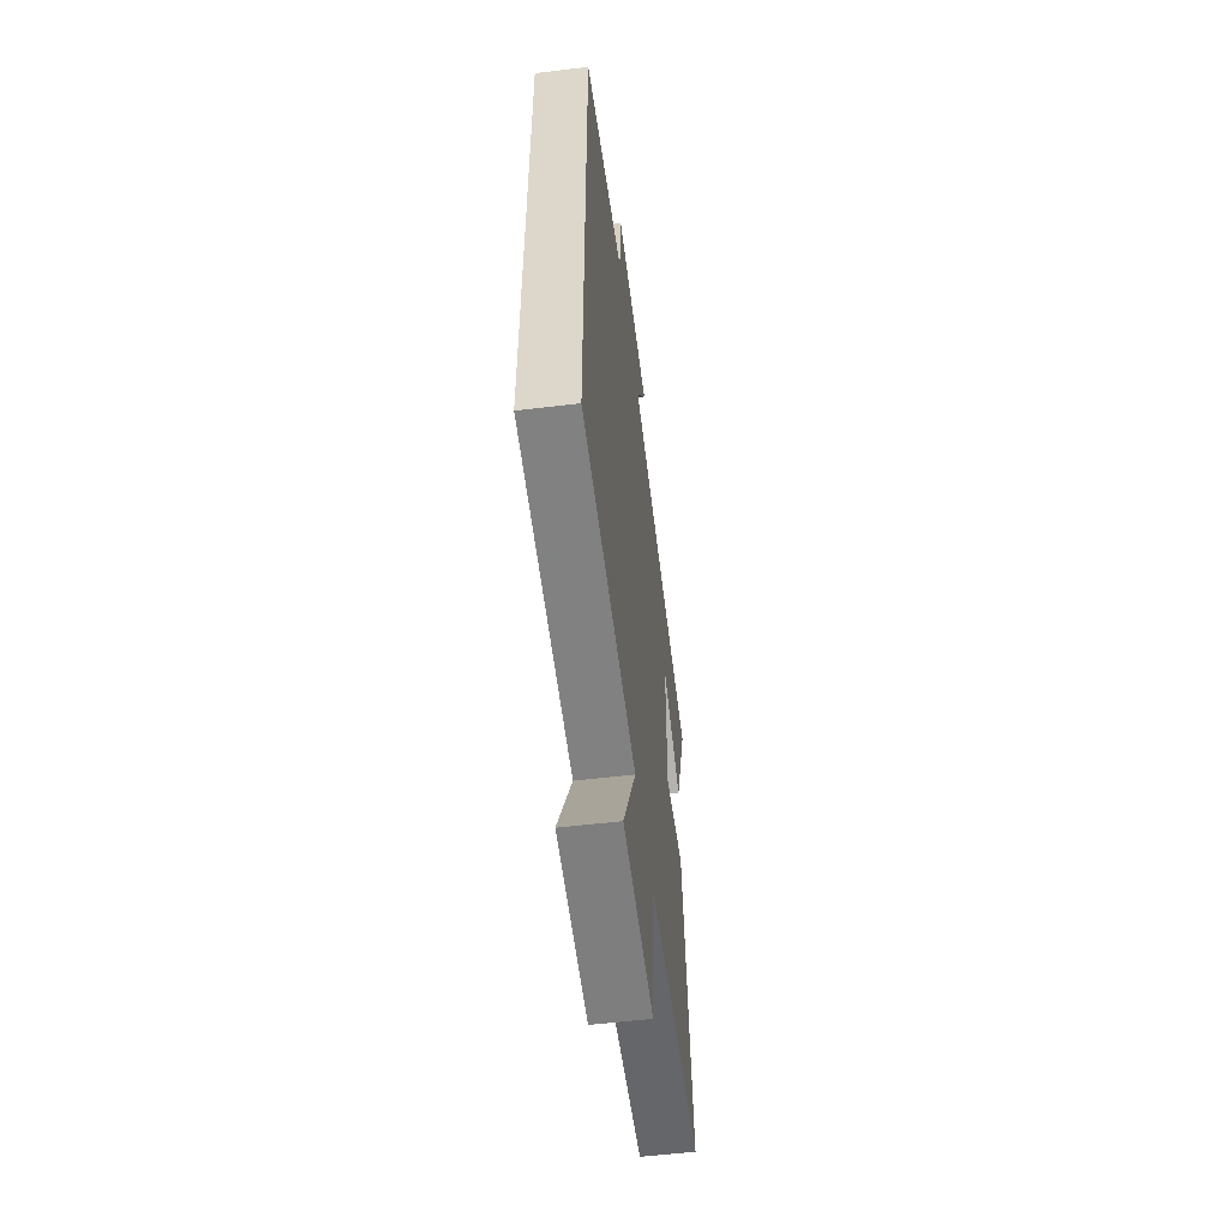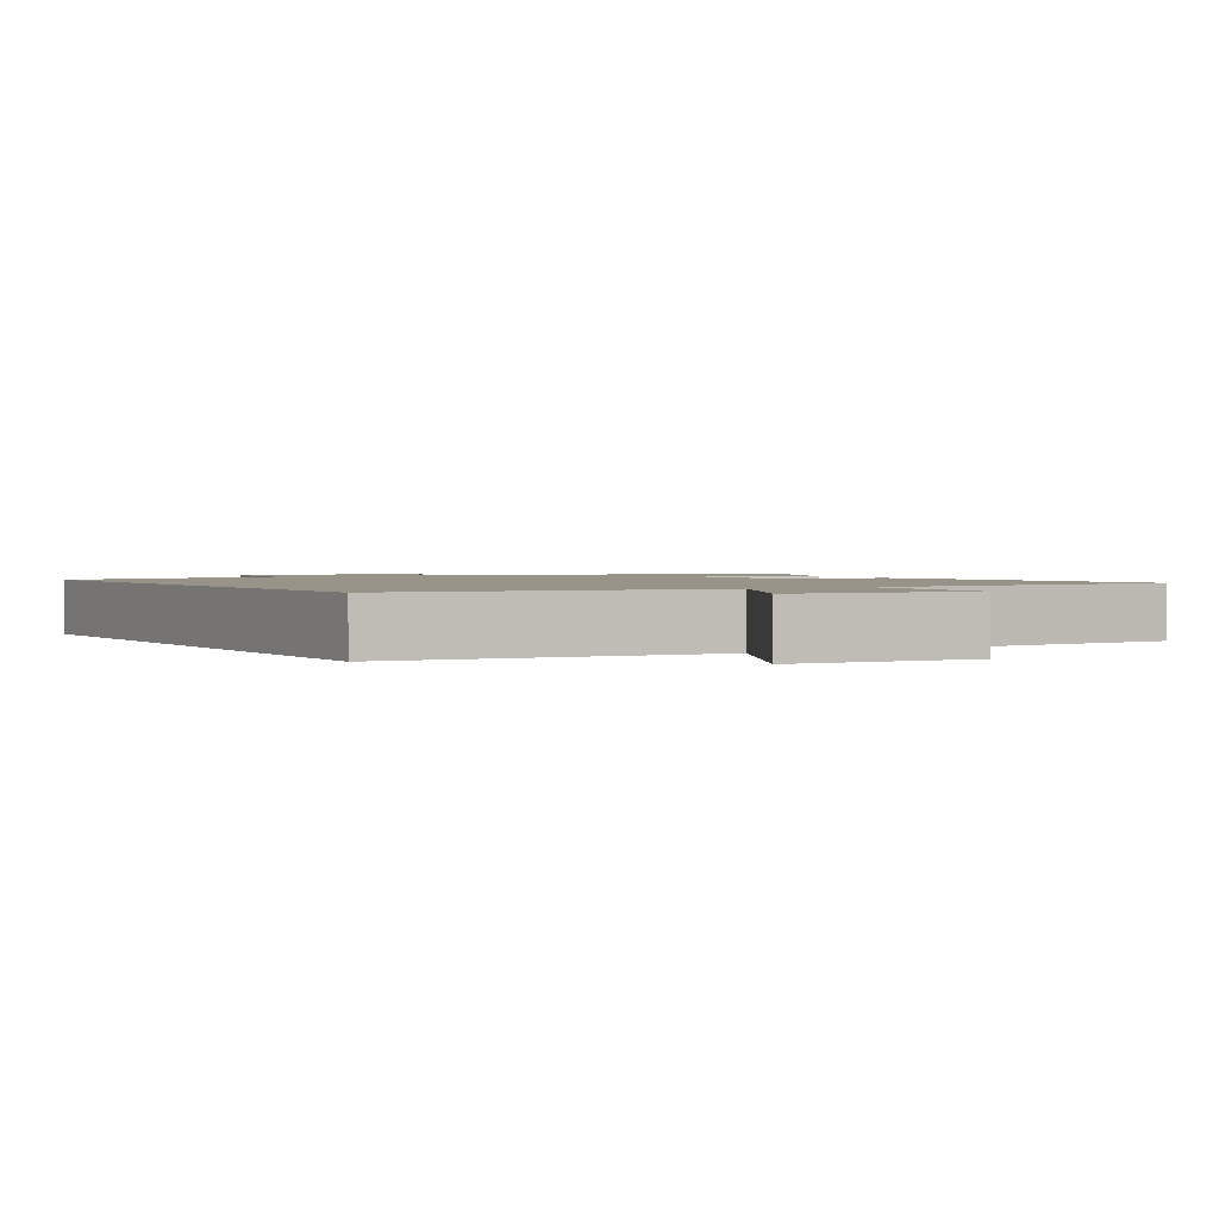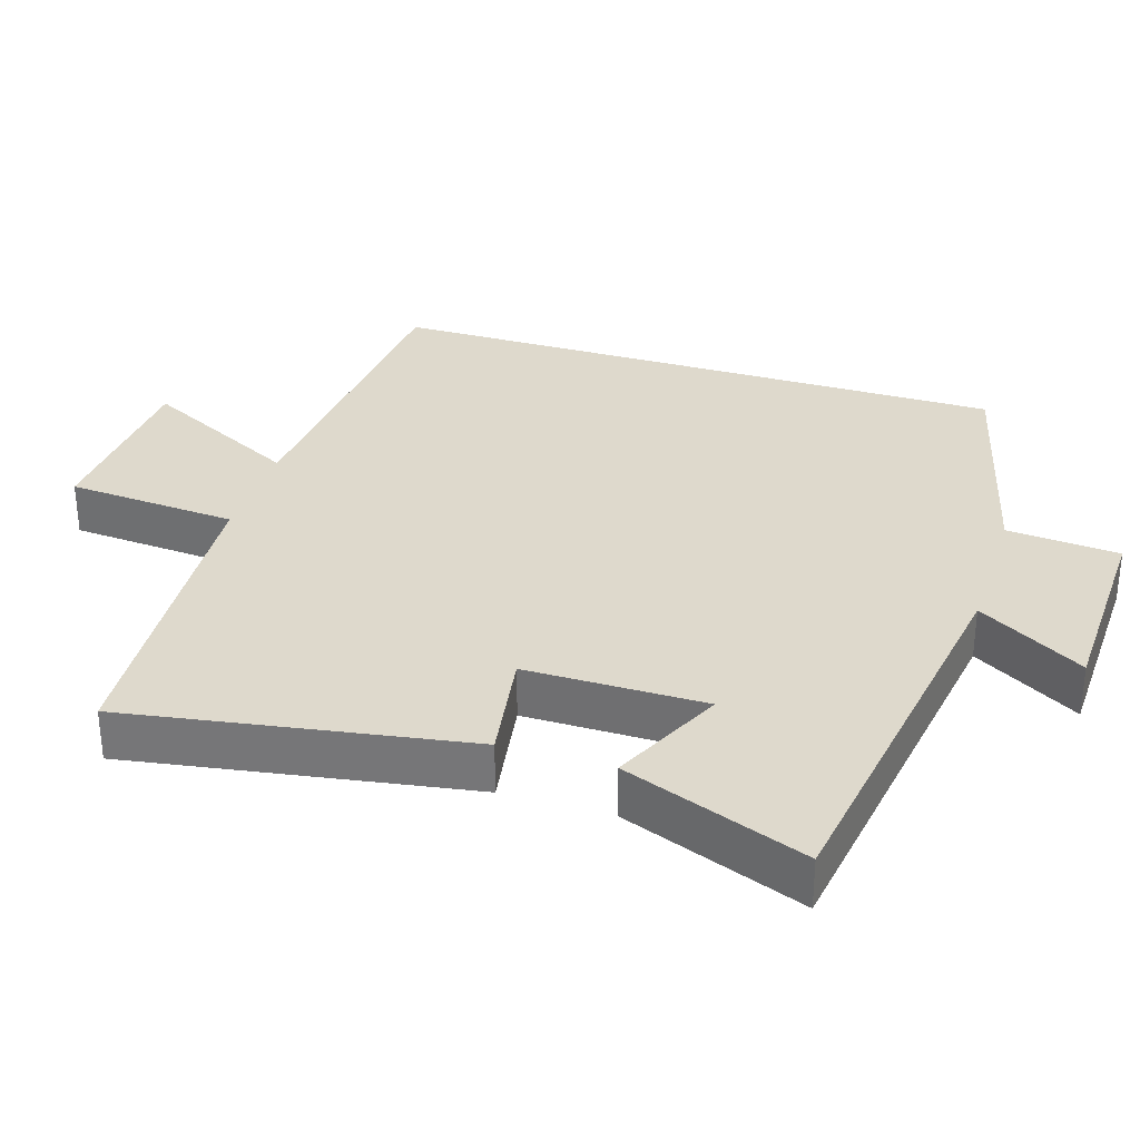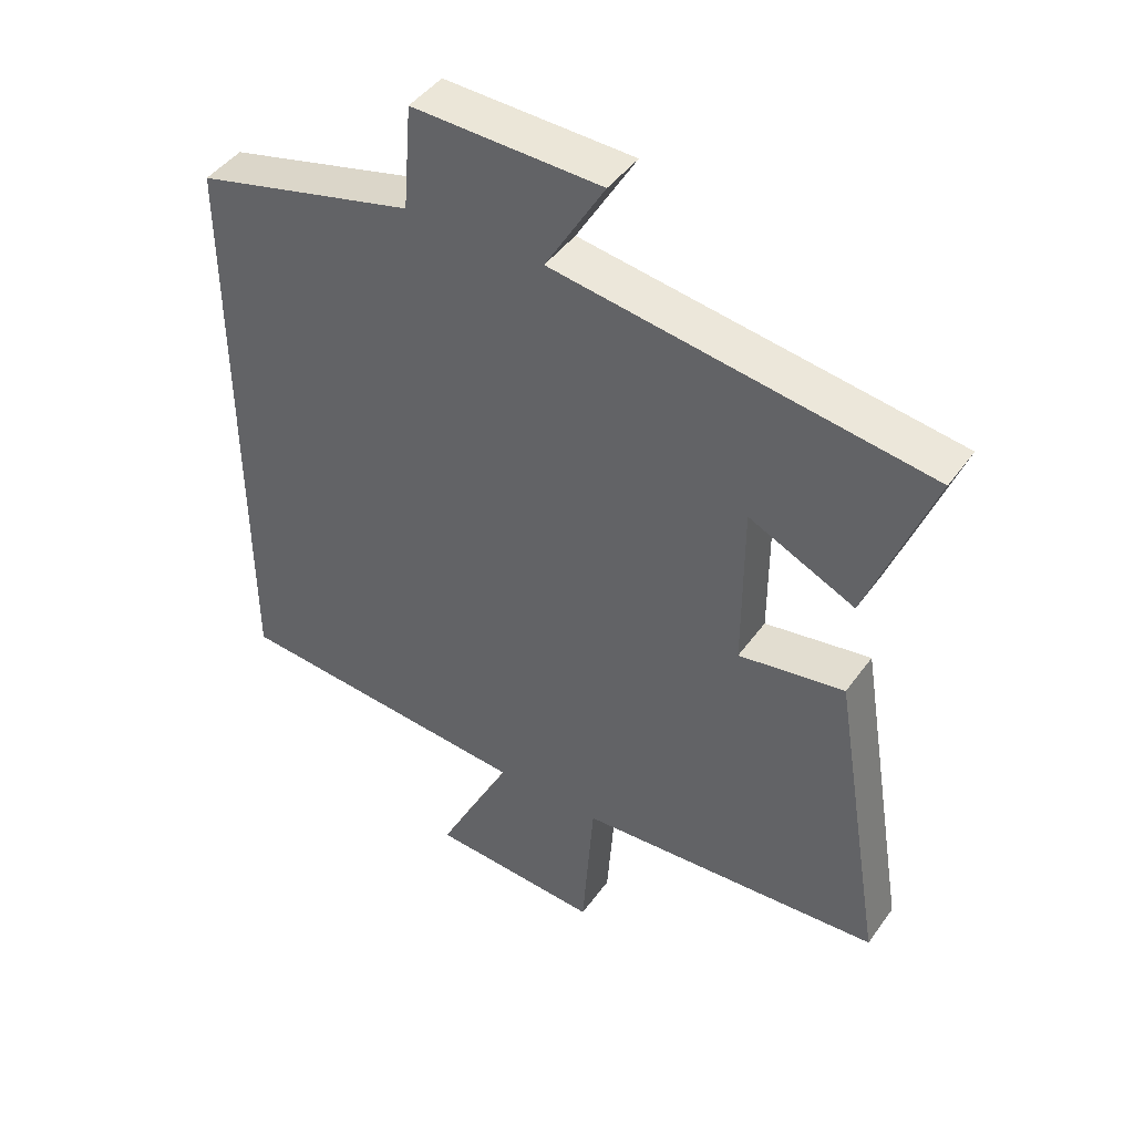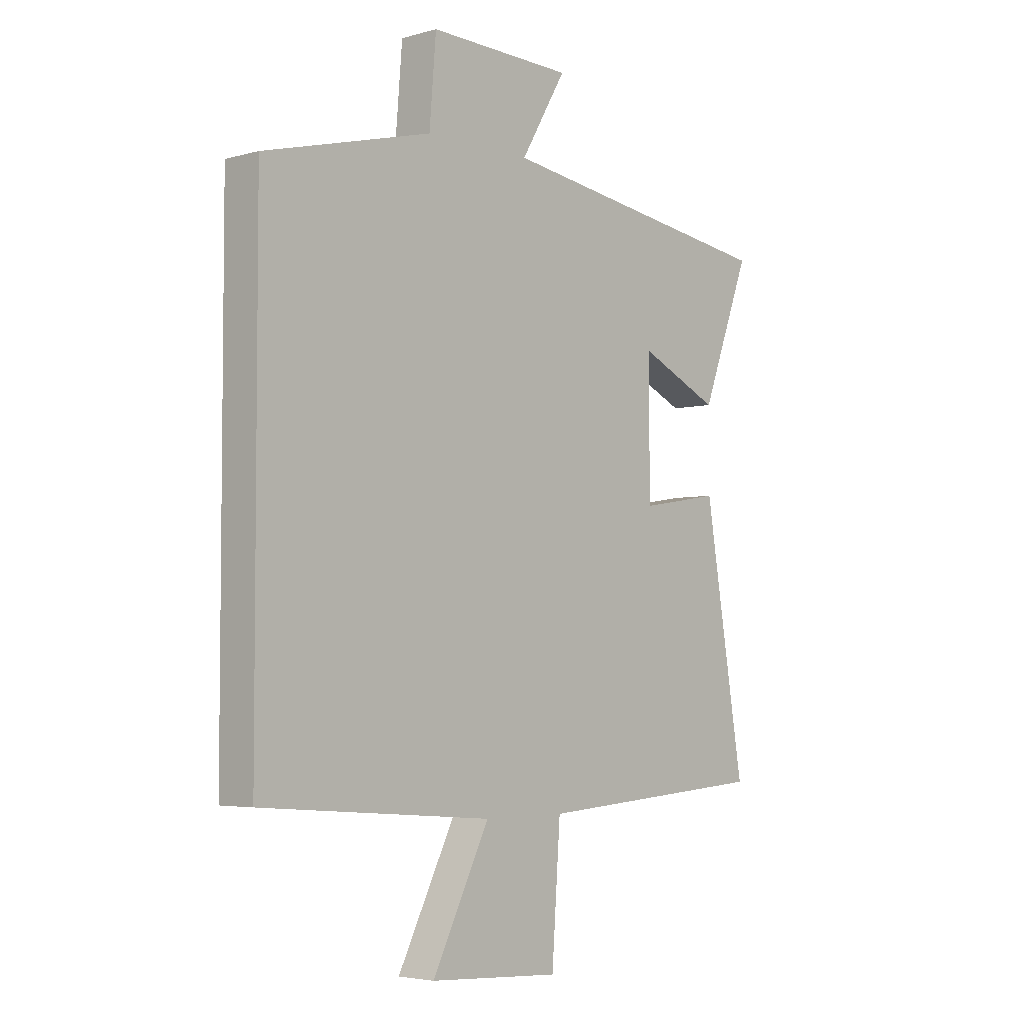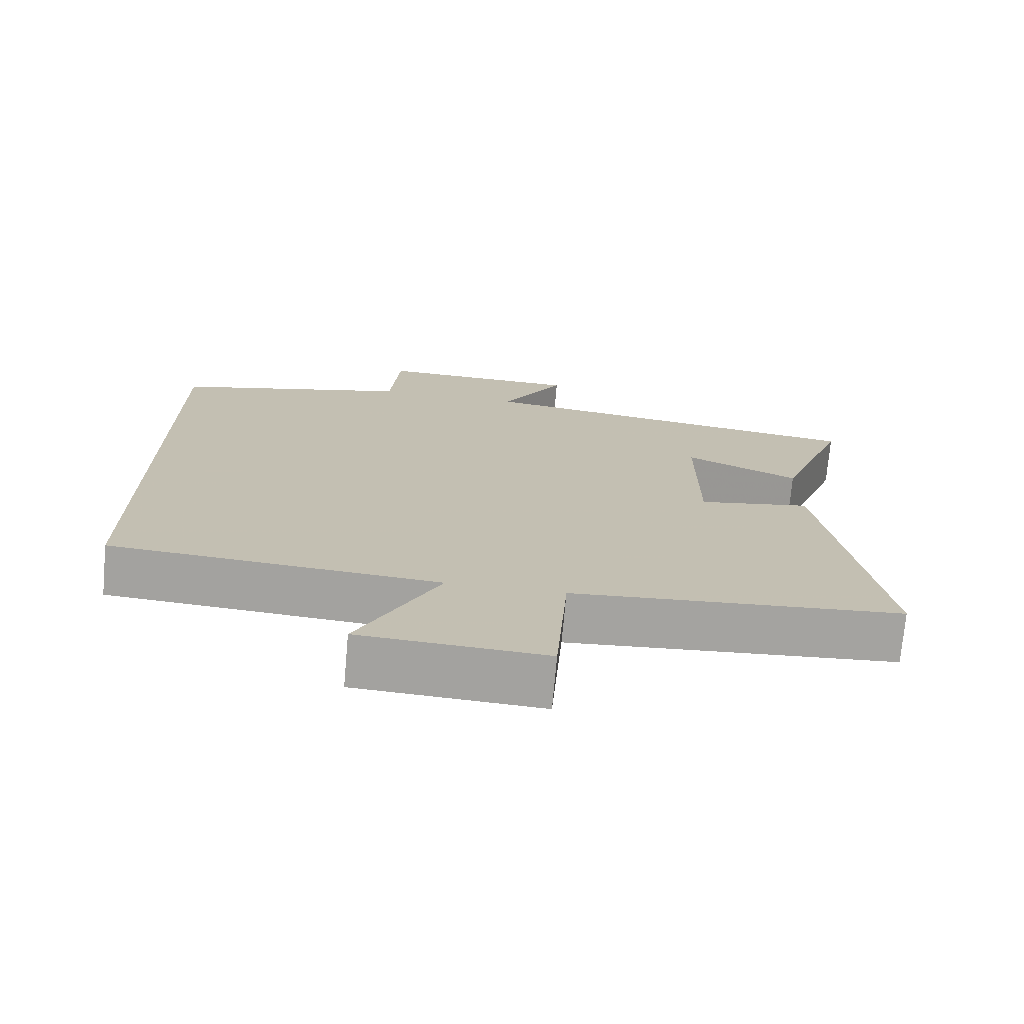
<metadata>
{"format":"obj","ext":"obj","renderer":"f3d","projection":"perspective","resolution":1024,"background":"white","views":[{"elev":-55.9,"azim":97.2,"up":"+Z"},{"elev":1.6,"azim":150.1,"up":"+Y"},{"elev":31.9,"azim":-72.4,"up":"+Y"},{"elev":44.7,"azim":-146.7,"up":"+Z"},{"elev":-4.2,"azim":132.1,"up":"+Z"},{"elev":-72.9,"azim":174.9,"up":"+Z"}]}
</metadata>
<code>
v -0.579 0.07 -0.467
v -0.5 0.07 0.009
v -0.341 0.07 -0.017
v -0.341 0.07 0.235
v -0.5 0.07 0.161
v -0.597 0.07 0.418
v -0.038 0.07 0.5
v -0.127 0.07 0.65
v 0.157 0.07 0.658
v 0.17 0.07 0.5
v 0.5 0.07 0.416
v 0.5 0.07 -0.464
v 0.044 0.07 -0.5
v 0.157 0.07 -0.724
v -0.101 0.07 -0.74
v -0.118 0.07 -0.5
v -0.579 0 -0.467
v -0.5 0 0.009
v -0.341 0 -0.017
v -0.341 0 0.235
v -0.5 0 0.161
v -0.597 0 0.418
v -0.038 0 0.5
v -0.127 0 0.65
v 0.157 0 0.658
v 0.17 0 0.5
v 0.5 0 0.416
v 0.5 0 -0.464
v 0.044 0 -0.5
v 0.157 0 -0.724
v -0.101 0 -0.74
v -0.118 0 -0.5
f 13 14 15 16
f 10 11 12 13
f 7 8 9 10
f 4 5 6 7
f 3 4 7 10
f 16 1 2 3
f 3 10 13 16
f 32 31 30 29
f 29 28 27 26
f 26 25 24 23
f 23 22 21 20
f 26 23 20 19
f 19 18 17 32
f 32 29 26 19
f 1 17 18 2
f 2 18 19 3
f 3 19 20 4
f 4 20 21 5
f 5 21 22 6
f 6 22 23 7
f 7 23 24 8
f 8 24 25 9
f 9 25 26 10
f 10 26 27 11
f 11 27 28 12
f 12 28 29 13
f 13 29 30 14
f 14 30 31 15
f 15 31 32 16
f 16 32 17 1

</code>
